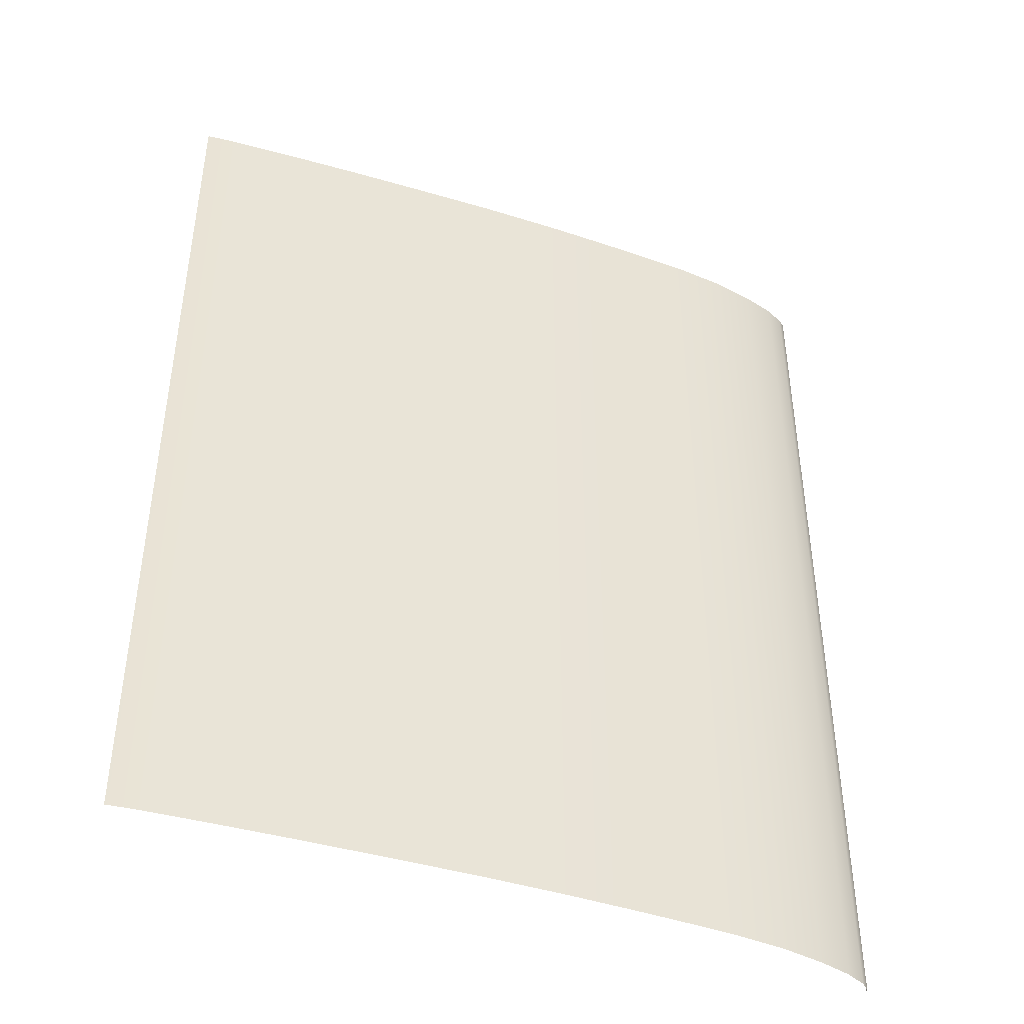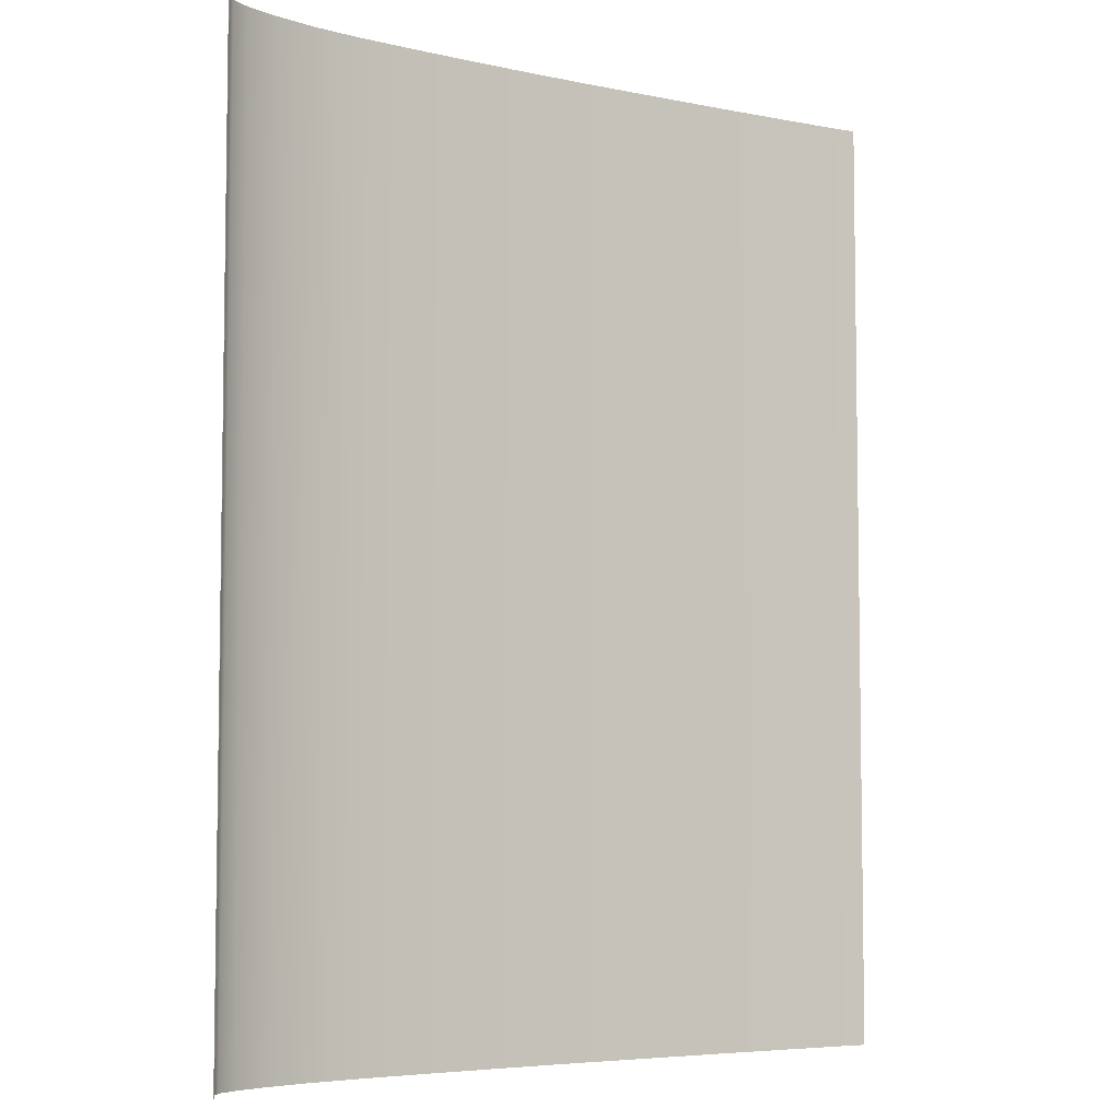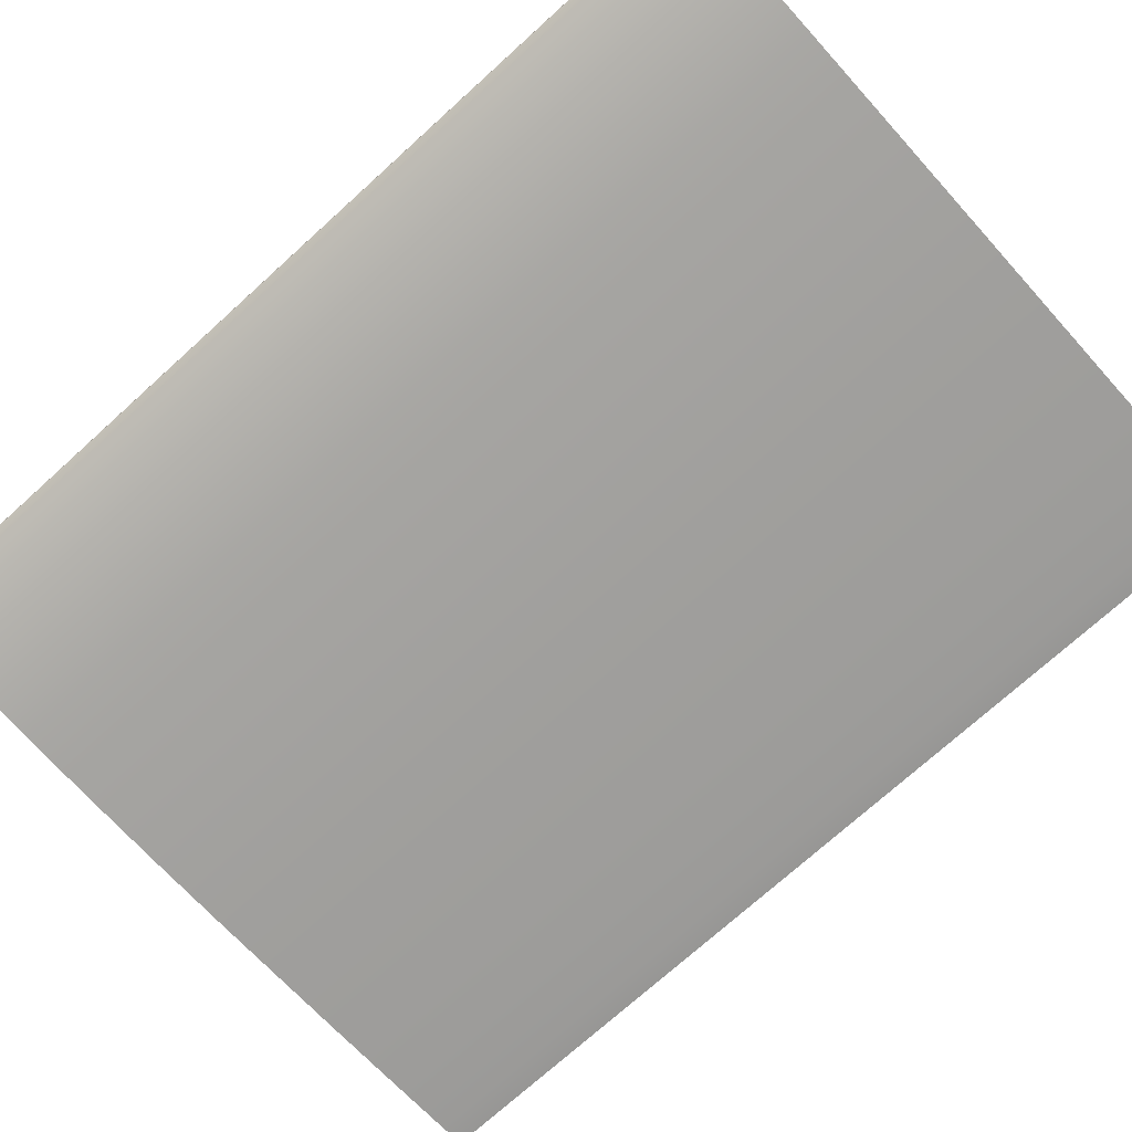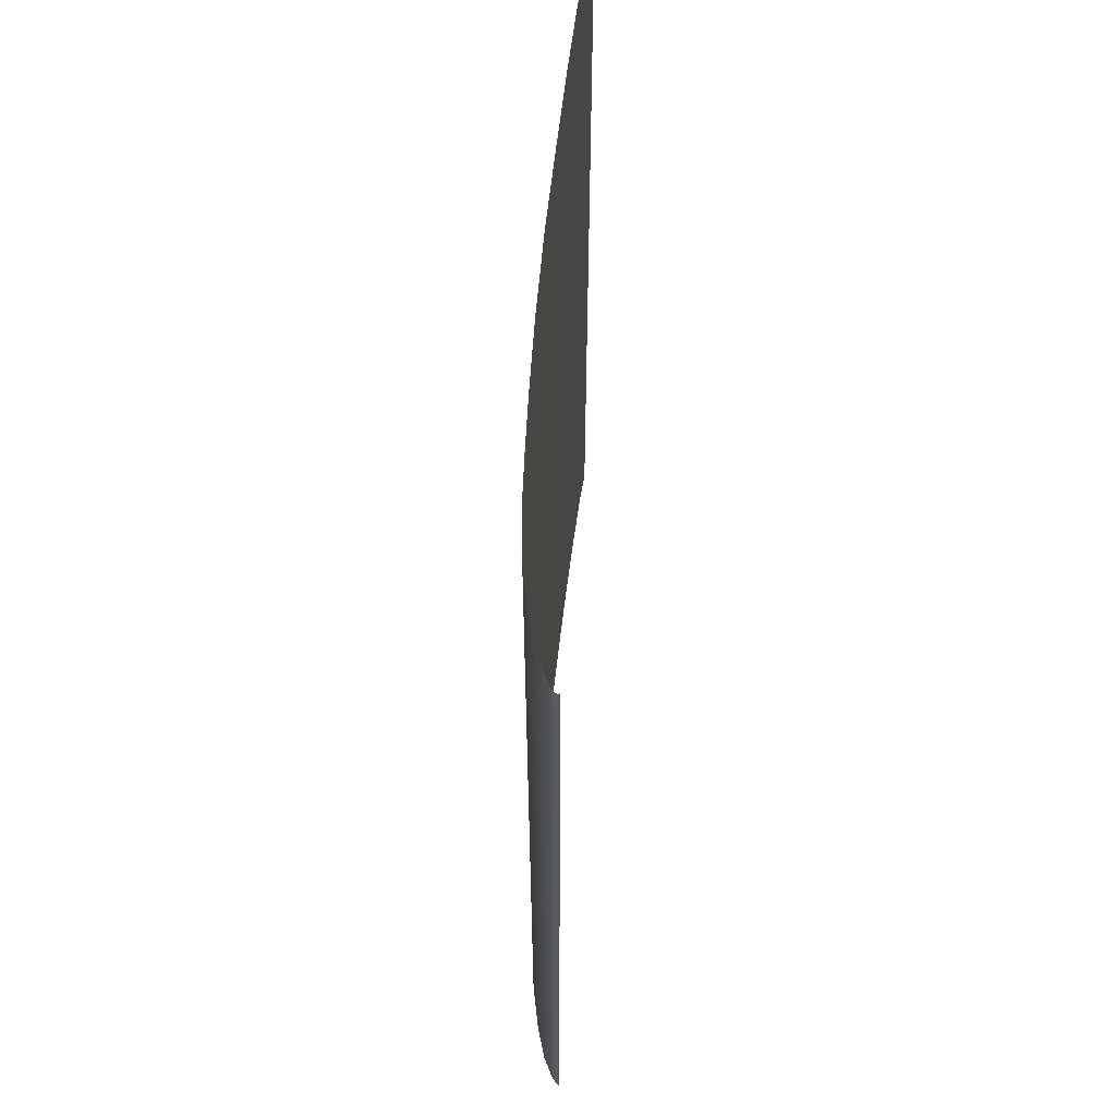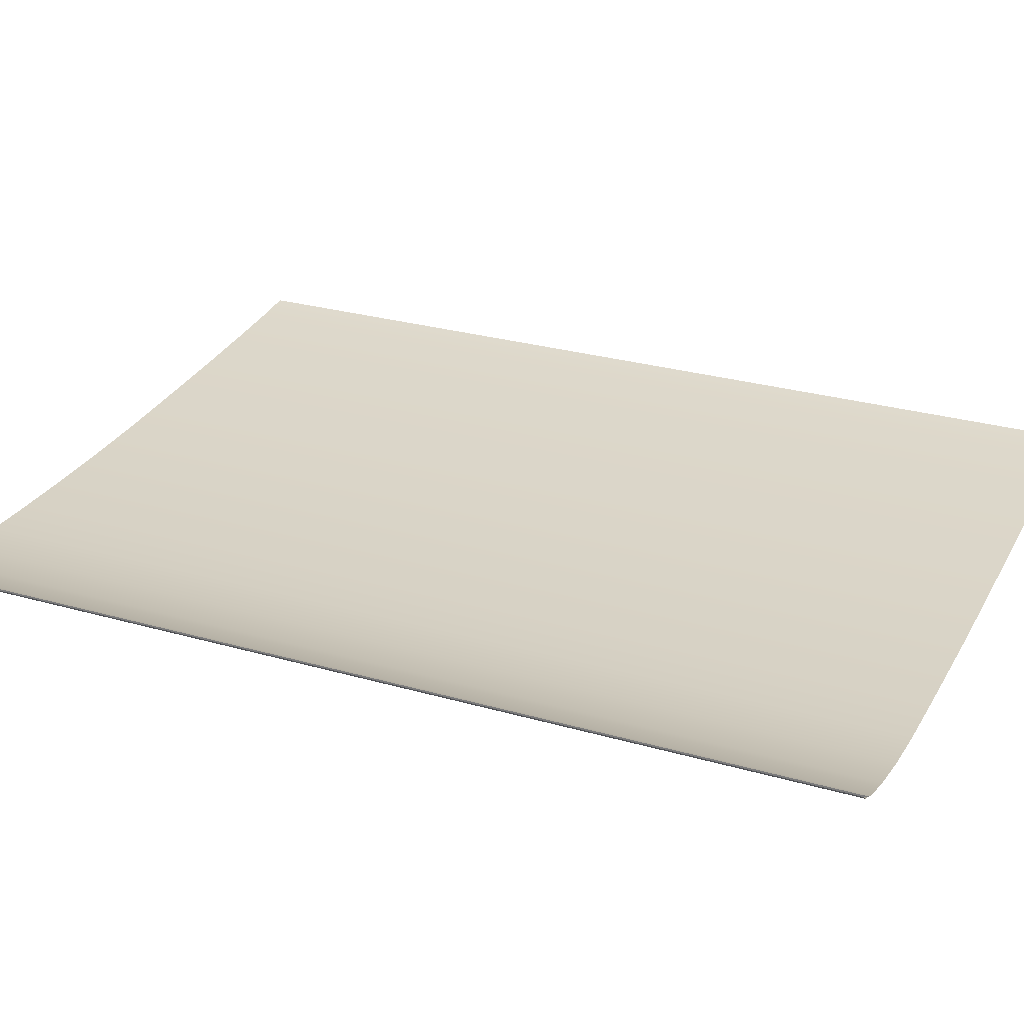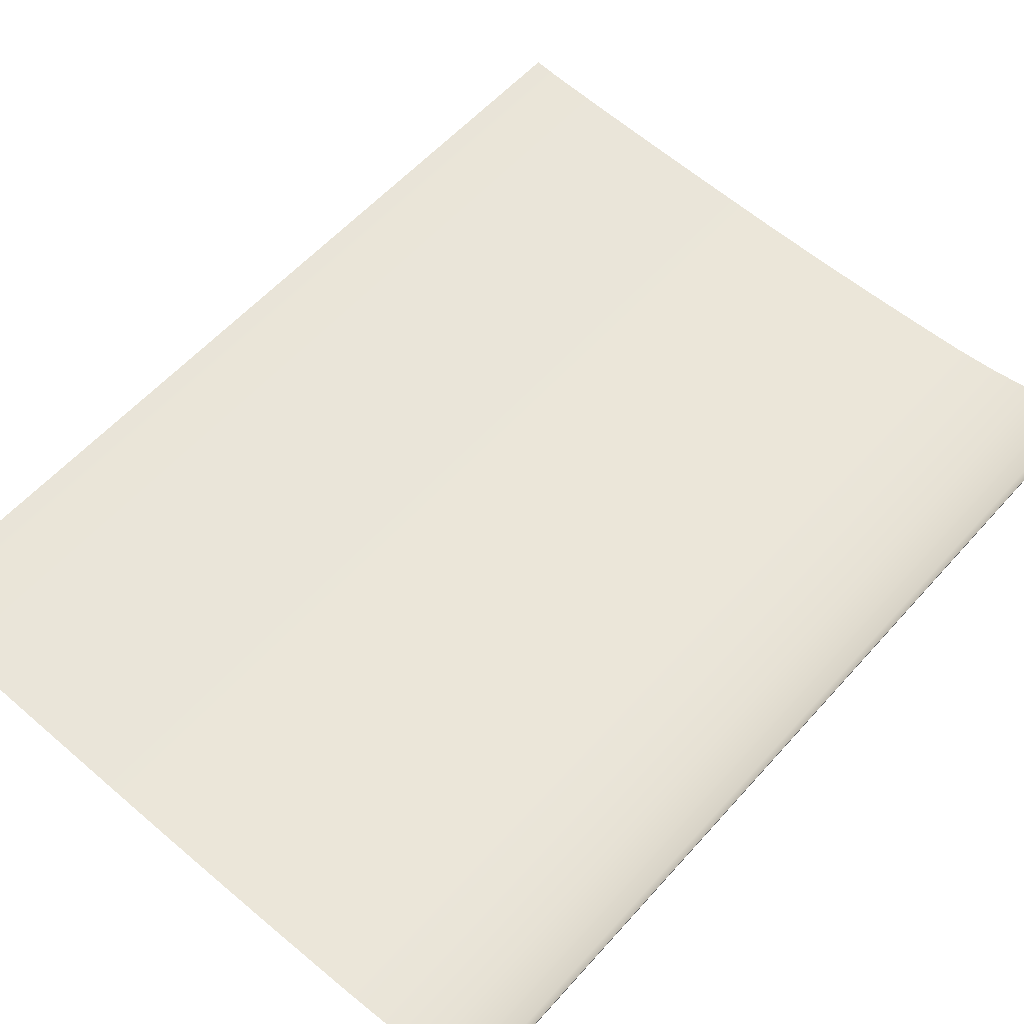
<metadata>
{"format":"obj","ext":"obj","renderer":"f3d","projection":"perspective","resolution":1024,"background":"white","views":[{"elev":-44.2,"azim":157.1,"up":"+Y"},{"elev":-5.7,"azim":-36.0,"up":"+Y"},{"elev":-73.6,"azim":-47.9,"up":"+Z"},{"elev":61.3,"azim":-87.5,"up":"+Y"},{"elev":26.9,"azim":-65.7,"up":"+Z"},{"elev":56.9,"azim":-139.1,"up":"+Z"}]}
</metadata>
<code>
o MeshBookFront_14_1_GeomSubset_2
v -0.07704 -0.09288 -0.002861
v -0.07704 0.09288 -0.002861
v 0.06665 -0.09288 -0.001618
v 0.06665 0.09288 -0.001618
v -0.02776 0.09288 -0.007999
v -0.02776 -0.09288 -0.007999
v 0.01707 0.09288 -0.00598
v 0.01707 -0.09288 -0.00598
v -0.01489 0.09288 -0.007706
v -0.01489 -0.09288 -0.007706
v 0.001088 0.09288 -0.007014
v 0.001088 -0.09288 -0.007014
v -0.06662 0.09288 -0.00619
v -0.06662 -0.09288 -0.00619
v -0.05786 0.09288 -0.007531
v -0.05786 -0.09288 -0.007531
v -0.04827 0.09288 -0.008072
v -0.04827 -0.09288 -0.008072
v -0.03868 0.09288 -0.008104
v -0.03868 -0.09288 -0.008104
v 0.03307 0.09288 -0.004852
v 0.03307 -0.09288 -0.004852
v 0.04904 0.09288 -0.003532
v 0.04904 -0.09288 -0.003532
v -0.07806 -0.09301 -0.002133
v -0.07806 0.09301 -0.002133
v -0.07319 0.09288 -0.004573
v -0.07319 -0.09288 -0.004573
v -0.07866 -0.09308 -0.001522
v -0.07866 -0.09391 -0.001195
v -0.07866 0.09308 -0.001522
v -0.07866 0.09391 -0.001195
v 0.06166 0.09288 -0.002328
v 0.06166 -0.09288 -0.002328
f 32 29 30
f 33 3 34
f 19 6 20
f 11 8 12
f 5 10 6
f 9 12 10
f 27 14 28
f 13 16 14
f 15 18 16
f 17 20 18
f 7 22 8
f 21 24 22
f 25 2 1
f 2 28 1
f 29 26 25
f 23 34 24
f 32 31 29
f 33 4 3
f 19 5 6
f 11 7 8
f 5 9 10
f 9 11 12
f 27 13 14
f 13 15 16
f 15 17 18
f 17 19 20
f 7 21 22
f 21 23 24
f 25 26 2
f 2 27 28
f 29 31 26
f 23 33 34

</code>
